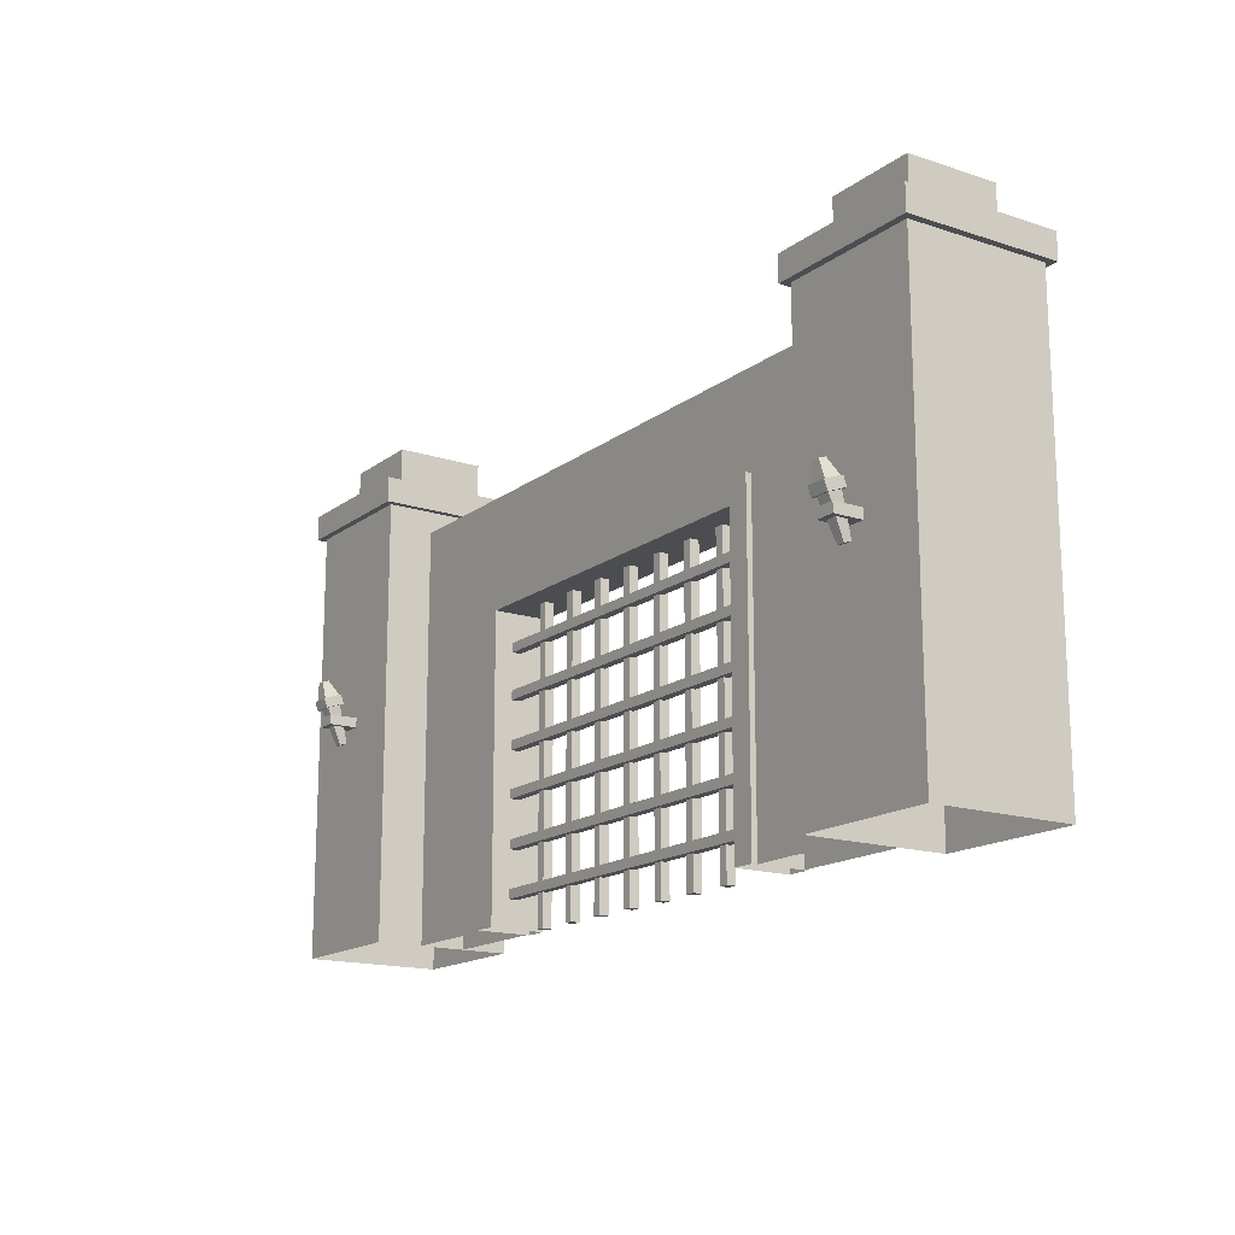
<metadata>
{"format":"obj","ext":"obj","renderer":"f3d","projection":"perspective","resolution":1024,"background":"white","views":[{"elev":-16.1,"azim":56.0,"up":"+Z"}]}
</metadata>
<code>
g fort_defaultgates
v 4.275 -0.3054 0
v 2.742 -0.3054 0
v 2.742 -0.3054 4.275
v 4.275 -0.3054 5.497
v -0 -0.3054 5.497
v -0 -0.3054 4.275
v -4.275 -0.3054 5.497
v -2.742 -0.3054 4.275
v -2.742 -0.3054 0
v -4.275 -0.3054 0
v -0 -0.3054 5.497
v -0 -0.3054 4.275
v -4.22 0.3054 5.497
v -0 0.3054 5.497
v -0 -0.3054 5.497
v -4.275 -0.3054 5.497
v -5.102 -1.315 3.137
v -5.14 -1.104 2.669
v -5.243 -1.104 2.669
v -5.281 -1.315 3.137
v -5.102 -1.147 3.199
v -5.281 -1.147 3.199
v -5.243 -1.008 2.704
v -5.14 -1.008 2.704
v -5.281 -1.315 3.137
v -5.243 -1.104 2.669
v -5.243 -1.008 2.704
v -5.281 -1.147 3.199
v -5.102 -1.147 3.199
v -5.14 -1.008 2.704
v -5.14 -1.104 2.669
v -5.102 -1.315 3.137
v -5.063 -1.295 3.043
v -5.063 -1.295 2.915
v -5.32 -1.295 2.915
v -5.32 -1.295 3.043
v -5.14 -1.008 2.704
v -5.243 -1.008 2.704
v -5.243 -1.104 2.669
v -5.14 -1.104 2.669
v -5.32 -1.295 2.915
v -5.063 -1.295 2.915
v -5.063 -0.9162 2.915
v -5.32 -0.9162 2.915
v -5.32 -0.9162 3.043
v -5.063 -0.9162 3.043
v -5.063 -1.295 3.043
v -5.32 -1.295 3.043
v -5.32 -1.295 3.043
v -5.32 -1.295 2.915
v -5.32 -0.9162 2.915
v -5.32 -0.9162 3.043
v -5.063 -1.295 2.915
v -5.063 -1.295 3.043
v -5.063 -0.9162 3.043
v -5.063 -0.9162 2.915
v -5.32 -1.111 3.212
v -5.32 -1.352 3.124
v -5.063 -1.352 3.124
v -5.063 -1.111 3.212
v -5.32 -1.395 3.245
v -5.32 -1.352 3.124
v -5.32 -1.111 3.212
v -5.32 -1.155 3.332
v -5.063 -1.352 3.124
v -5.32 -1.352 3.124
v -5.32 -1.395 3.245
v -5.063 -1.395 3.245
v -5.32 -1.155 3.332
v -5.32 -1.111 3.212
v -5.063 -1.111 3.212
v -5.063 -1.155 3.332
v -5.063 -1.395 3.245
v -5.063 -1.155 3.332
v -5.063 -1.111 3.212
v -5.063 -1.352 3.124
v -5.32 -1.155 3.332
v -5.063 -1.155 3.332
v -5.063 -1.395 3.245
v -5.32 -1.395 3.245
v -2.443 -0.3777 3.97
v -2.443 0.352 3.97
v -2.443 0.3519 0
v -2.443 -0.3777 0
v -2.748 -0.3777 4.275
v -2.748 -0.3777 0
v -2.748 0.3519 0
v -2.748 0.352 4.275
v -2.748 -0.3777 4.275
v -2.443 -0.3777 3.97
v -2.443 -0.3777 0
v -2.748 -0.3777 0
v 0 -0.3777 4.275
v 0 -0.3777 3.97
v 0 -0.3777 4.275
v 0 0.352 4.275
v 2.748 0.352 4.275
v 2.748 -0.3777 4.275
v 0 -0.3777 3.97
v 0 0.352 3.97
v -2.443 0.352 3.97
v -2.443 -0.3777 3.97
v 2.443 -0.3777 3.97
v 2.443 -0.3777 0
v 2.443 0.3519 0
v 2.443 0.352 3.97
v 2.748 -0.3777 4.275
v 2.748 0.352 4.275
v 2.748 0.3519 0
v 2.748 -0.3777 0
v 2.748 -0.3777 0
v 2.443 -0.3777 0
v 2.443 -0.3777 3.97
v 2.748 -0.3777 4.275
v 0 -0.3777 4.275
v 0 -0.3777 3.97
v -4.275 -0.9162 0
v -6.108 -0.9162 0
v -6.108 -0.9162 5.802
v -4.275 -0.9162 5.802
v -4.275 -0.9162 5.802
v -4.275 0.9162 5.802
v -4.275 0.9162 -0
v -4.275 -0.9162 0
v -6.108 -0.9162 5.802
v -6.108 -0.9162 0
v -6.108 0.9162 0
v -6.108 0.9162 5.802
v 4.275 -0.9162 5.802
v 6.108 -0.9162 5.802
v 6.108 -0.9162 0
v 4.275 -0.9162 0
v 4.275 -0.9162 5.802
v 4.275 -0.9162 0
v 4.275 0.9162 -0
v 4.275 0.9162 5.802
v 6.108 -0.9162 5.802
v 6.108 0.9162 5.802
v 6.108 0.9162 0
v 6.108 -0.9162 0
v -4.596 -0.5955 6.123
v -5.787 -0.5955 6.123
v -5.787 -0.5955 6.718
v -4.596 -0.5955 6.718
v -4.596 -0.5955 6.718
v -4.596 0.5955 6.718
v -4.596 0.5955 6.123
v -4.596 -0.5955 6.123
v -5.787 -0.5955 6.718
v -5.787 -0.5955 6.123
v -5.787 0.5955 6.123
v -5.787 0.5955 6.718
v 4.596 -0.5955 6.718
v 5.787 -0.5955 6.718
v 5.787 -0.5955 5.802
v 4.596 -0.5955 5.802
v 4.596 -0.5955 6.718
v 4.596 -0.5955 5.802
v 4.596 0.5955 5.802
v 4.596 0.5955 6.718
v 5.787 -0.5955 6.718
v 5.787 0.5955 6.718
v 5.787 0.5955 5.802
v 5.787 -0.5955 5.802
v -4.596 0.5955 6.718
v -4.596 -0.5955 6.718
v -5.787 -0.5955 6.718
v -5.787 0.5955 6.718
v 4.596 -0.5955 6.718
v 4.596 0.5955 6.718
v 5.787 0.5955 6.718
v 5.787 -0.5955 6.718
v -4.184 1.008 6.123
v -4.184 -1.008 6.123
v -6.199 -1.008 6.123
v -6.199 1.008 6.123
v 4.184 1.008 6.123
v 6.199 1.008 6.123
v 6.199 -1.008 6.123
v 4.184 -1.008 6.123
v -1.893 -0.06744 -0.07027
v -1.893 0.05471 -0.07027
v -1.893 0.0547 3.97
v -1.893 -0.06744 3.97
v -1.771 -0.06744 3.97
v -1.771 -0.06744 -0.07027
v -1.893 -0.06744 -0.07027
v -1.893 -0.06744 3.97
v -1.771 -0.06744 3.97
v -1.771 0.0547 3.97
v -1.771 0.05471 -0.07027
v -1.771 -0.06744 -0.07027
v -1.283 -0.06744 -0.07027
v -1.283 0.05471 -0.07027
v -1.283 0.0547 3.97
v -1.283 -0.06744 3.97
v -1.16 -0.06744 3.97
v -1.16 -0.06744 -0.07027
v -1.283 -0.06744 -0.07027
v -1.283 -0.06744 3.97
v -1.16 -0.06744 3.97
v -1.16 0.0547 3.97
v -1.16 0.05471 -0.07027
v -1.16 -0.06744 -0.07027
v -0.6718 -0.06744 -0.07027
v -0.6718 0.05471 -0.07027
v -0.6718 0.0547 3.97
v -0.6718 -0.06744 3.97
v -0.5497 -0.06744 -0.07027
v -0.6718 -0.06744 -0.07027
v -0.6718 -0.06744 3.97
v -0.5497 -0.06744 3.97
v -0.5497 -0.06744 -0.07027
v -0.5497 -0.06744 3.97
v -0.5497 0.0547 3.97
v -0.5497 0.05471 -0.07027
v -0.06108 -0.06744 -0.07027
v -0.06108 0.05471 -0.07027
v -0.06108 0.0547 3.97
v -0.06108 -0.06744 3.97
v -0.06108 -0.06744 3.97
v 0.06108 -0.06744 3.97
v 0.06108 -0.06744 -0.07027
v -0.06108 -0.06744 -0.07027
v 0.06108 -0.06744 -0.07027
v 0.06108 -0.06744 3.97
v 0.06108 0.0547 3.97
v 0.06108 0.05471 -0.07027
v 0.5497 -0.06744 -0.07027
v 0.5497 0.05471 -0.07027
v 0.5497 0.0547 3.97
v 0.5497 -0.06744 3.97
v 0.5497 -0.06744 3.97
v 0.6718 -0.06744 3.97
v 0.6718 -0.06744 -0.07027
v 0.5497 -0.06744 -0.07027
v 0.6718 -0.06744 -0.07027
v 0.6718 -0.06744 3.97
v 0.6718 0.0547 3.97
v 0.6718 0.05471 -0.07027
v 1.16 -0.06744 -0.07027
v 1.16 0.05471 -0.07027
v 1.16 0.0547 3.97
v 1.16 -0.06744 3.97
v 1.16 -0.06744 3.97
v 1.283 -0.06744 3.97
v 1.283 -0.06744 -0.07027
v 1.16 -0.06744 -0.07027
v 1.283 -0.06744 -0.07027
v 1.283 -0.06744 3.97
v 1.283 0.0547 3.97
v 1.283 0.05471 -0.07027
v 1.771 -0.06744 -0.07027
v 1.771 0.05471 -0.07027
v 1.771 0.0547 3.97
v 1.771 -0.06744 3.97
v 1.771 -0.06744 3.97
v 1.893 -0.06744 3.97
v 1.893 -0.06744 -0.07027
v 1.771 -0.06744 -0.07027
v 1.893 -0.06744 -0.07027
v 1.893 -0.06744 3.97
v 1.893 0.0547 3.97
v 1.893 0.05471 -0.07027
v 2.443 -0.006368 3.464
v -2.443 -0.006368 3.464
v -2.443 -0.1285 3.464
v 2.443 -0.1285 3.464
v 2.443 -0.1285 3.587
v 2.443 -0.1285 3.464
v -2.443 -0.1285 3.464
v -2.443 -0.1285 3.587
v 2.443 -0.00637 3.587
v 2.443 -0.1285 3.587
v -2.443 -0.1285 3.587
v -2.443 -0.00637 3.587
v 2.443 -0.006368 2.854
v -2.443 -0.006368 2.854
v -2.443 -0.1285 2.854
v 2.443 -0.1285 2.854
v 2.443 -0.1285 2.976
v 2.443 -0.1285 2.854
v -2.443 -0.1285 2.854
v -2.443 -0.1285 2.976
v 2.443 -0.00637 2.976
v 2.443 -0.1285 2.976
v -2.443 -0.1285 2.976
v -2.443 -0.00637 2.976
v -4.184 -1.008 5.787
v -6.199 -1.008 5.787
v -6.199 -1.008 6.123
v -4.184 -1.008 6.123
v -6.199 1.008 5.787
v -6.199 1.008 6.123
v -6.199 -1.008 6.123
v -6.199 -1.008 5.787
v -4.184 -1.008 5.787
v -4.184 -1.008 6.123
v -4.184 1.008 6.123
v -4.184 1.008 5.787
v 4.184 -1.008 6.123
v 6.199 -1.008 6.123
v 6.199 -1.008 5.787
v 4.184 -1.008 5.787
v 6.199 1.008 5.787
v 6.199 -1.008 5.787
v 6.199 -1.008 6.123
v 6.199 1.008 6.123
v 4.184 -1.008 5.787
v 4.184 1.008 5.787
v 4.184 1.008 6.123
v 4.184 -1.008 6.123
v -4.184 1.008 5.787
v -6.199 1.008 5.787
v -6.199 -1.008 5.787
v -4.184 -1.008 5.787
v 4.184 1.008 5.787
v 4.184 -1.008 5.787
v 6.199 -1.008 5.787
v 6.199 1.008 5.787
v 4.22 0.3054 5.497
v 4.275 -0.3054 5.497
v -0 -0.3054 5.497
v -0 0.3054 5.497
v 0 -0.3777 4.275
v -2.748 -0.3777 4.275
v -2.748 0.352 4.275
v 0 0.352 4.275
v 0 -0.3777 3.97
v 2.443 -0.3777 3.97
v 2.443 0.352 3.97
v 0 0.352 3.97
v 4.22 0.3054 -0
v 4.22 0.3054 5.497
v 2.748 0.3054 4.275
v 2.748 0.3054 -1e-06
v -0.05508 0.3054 5.497
v -0.05508 0.3054 4.275
v -4.33 0.3054 5.497
v -4.33 0.3054 -0
v -2.748 0.3054 -1e-06
v -2.748 0.3054 4.275
v -0.05508 0.3054 5.497
v -0.05508 0.3054 4.275
v -4.184 1.008 5.787
v -4.184 1.008 6.123
v -6.199 1.008 6.123
v -6.199 1.008 5.787
v 4.184 1.008 6.123
v 4.184 1.008 5.787
v 6.199 1.008 5.787
v 6.199 1.008 6.123
v -4.596 0.5955 6.123
v -4.596 0.5955 6.718
v -5.787 0.5955 6.718
v -5.787 0.5955 6.123
v 4.596 0.5955 6.718
v 4.596 0.5955 5.802
v 5.787 0.5955 5.802
v 5.787 0.5955 6.718
v -4.275 0.9162 -0
v -4.275 0.9162 5.802
v -6.108 0.9162 5.802
v -6.108 0.9162 0
v 4.275 0.9162 5.802
v 4.275 0.9162 -0
v 6.108 0.9162 0
v 6.108 0.9162 5.802
v -2.748 0.352 4.275
v -2.748 0.3519 0
v -2.443 0.3519 0
v -2.443 0.352 3.97
v 0 0.352 4.275
v 0 0.352 3.97
v 2.748 0.3519 0
v 2.748 0.352 4.275
v 2.443 0.352 3.97
v 2.443 0.3519 0
v 0 0.352 4.275
v 0 0.352 3.97
v -1.771 0.0547 3.97
v -1.893 0.0547 3.97
v -1.893 0.05471 -0.07027
v -1.771 0.05471 -0.07027
v -1.16 0.0547 3.97
v -1.283 0.0547 3.97
v -1.283 0.05471 -0.07027
v -1.16 0.05471 -0.07027
v -0.5497 0.05471 -0.07027
v -0.5497 0.0547 3.97
v -0.6718 0.0547 3.97
v -0.6718 0.05471 -0.07027
v -0.06108 0.0547 3.97
v -0.06108 0.05471 -0.07027
v 0.06108 0.05471 -0.07027
v 0.06108 0.0547 3.97
v 0.5497 0.0547 3.97
v 0.5497 0.05471 -0.07027
v 0.6718 0.05471 -0.07027
v 0.6718 0.0547 3.97
v 1.16 0.0547 3.97
v 1.16 0.05471 -0.07027
v 1.283 0.05471 -0.07027
v 1.283 0.0547 3.97
v 1.771 0.0547 3.97
v 1.771 0.05471 -0.07027
v 1.893 0.05471 -0.07027
v 1.893 0.0547 3.97
v 2.443 -0.00637 3.587
v -2.443 -0.00637 3.587
v -2.443 -0.006368 3.464
v 2.443 -0.006368 3.464
v 2.443 -0.00637 2.976
v -2.443 -0.00637 2.976
v -2.443 -0.006368 2.854
v 2.443 -0.006368 2.854
v -1.771 -0.06744 -0.07027
v -1.771 0.05471 -0.07027
v -1.893 0.05471 -0.07027
v -1.893 -0.06744 -0.07027
v -1.16 -0.06744 -0.07027
v -1.16 0.05471 -0.07027
v -1.283 0.05471 -0.07027
v -1.283 -0.06744 -0.07027
v -0.5497 -0.06744 -0.07027
v -0.5497 0.05471 -0.07027
v -0.6718 0.05471 -0.07027
v -0.6718 -0.06744 -0.07027
v 0.06108 -0.06744 -0.07027
v 0.06108 0.05471 -0.07027
v -0.06108 0.05471 -0.07027
v -0.06108 -0.06744 -0.07027
v 0.6718 -0.06744 -0.07027
v 0.6718 0.05471 -0.07027
v 0.5497 0.05471 -0.07027
v 0.5497 -0.06744 -0.07027
v 1.283 -0.06744 -0.07027
v 1.283 0.05471 -0.07027
v 1.16 0.05471 -0.07027
v 1.16 -0.06744 -0.07027
v 1.893 -0.06744 -0.07027
v 1.893 0.05471 -0.07027
v 1.771 0.05471 -0.07027
v 1.771 -0.06744 -0.07027
v 2.443 -0.006368 2.214
v -2.443 -0.006368 2.214
v -2.443 -0.1285 2.214
v 2.443 -0.1285 2.214
v 2.443 -0.1285 2.337
v 2.443 -0.1285 2.214
v -2.443 -0.1285 2.214
v -2.443 -0.1285 2.337
v 2.443 -0.00637 2.337
v 2.443 -0.1285 2.337
v -2.443 -0.1285 2.337
v -2.443 -0.00637 2.337
v 2.443 -0.006368 1.604
v -2.443 -0.006368 1.604
v -2.443 -0.1285 1.604
v 2.443 -0.1285 1.604
v 2.443 -0.1285 1.726
v 2.443 -0.1285 1.604
v -2.443 -0.1285 1.604
v -2.443 -0.1285 1.726
v 2.443 -0.00637 1.726
v 2.443 -0.1285 1.726
v -2.443 -0.1285 1.726
v -2.443 -0.00637 1.726
v 2.443 -0.00637 2.337
v -2.443 -0.00637 2.337
v -2.443 -0.006368 2.214
v 2.443 -0.006368 2.214
v 2.443 -0.00637 1.726
v -2.443 -0.00637 1.726
v -2.443 -0.006368 1.604
v 2.443 -0.006368 1.604
v 2.443 -0.006368 0.9754
v -2.443 -0.006368 0.9754
v -2.443 -0.1285 0.9754
v 2.443 -0.1285 0.9754
v 2.443 -0.1285 1.098
v 2.443 -0.1285 0.9754
v -2.443 -0.1285 0.9754
v -2.443 -0.1285 1.098
v 2.443 -0.00637 1.098
v 2.443 -0.1285 1.098
v -2.443 -0.1285 1.098
v -2.443 -0.00637 1.098
v 2.443 -0.006368 0.3647
v -2.443 -0.006368 0.3647
v -2.443 -0.1285 0.3647
v 2.443 -0.1285 0.3647
v 2.443 -0.1285 0.4868
v 2.443 -0.1285 0.3647
v -2.443 -0.1285 0.3647
v -2.443 -0.1285 0.4868
v 2.443 -0.00637 0.4868
v 2.443 -0.1285 0.4868
v -2.443 -0.1285 0.4868
v -2.443 -0.00637 0.4868
v 2.443 -0.00637 1.098
v -2.443 -0.00637 1.098
v -2.443 -0.006368 0.9754
v 2.443 -0.006368 0.9754
v 2.443 -0.00637 0.4868
v -2.443 -0.00637 0.4868
v -2.443 -0.006368 0.3647
v 2.443 -0.006368 0.3647
v 5.281 -1.315 3.137
v 5.243 -1.104 2.669
v 5.14 -1.104 2.669
v 5.102 -1.315 3.137
v 5.281 -1.147 3.199
v 5.102 -1.147 3.199
v 5.14 -1.008 2.704
v 5.243 -1.008 2.704
v 5.102 -1.315 3.137
v 5.14 -1.104 2.669
v 5.14 -1.008 2.704
v 5.102 -1.147 3.199
v 5.281 -1.147 3.199
v 5.243 -1.008 2.704
v 5.243 -1.104 2.669
v 5.281 -1.315 3.137
v 5.32 -1.295 3.043
v 5.32 -1.295 2.915
v 5.063 -1.295 2.915
v 5.063 -1.295 3.043
v 5.243 -1.008 2.704
v 5.14 -1.008 2.704
v 5.14 -1.104 2.669
v 5.243 -1.104 2.669
v 5.063 -1.295 2.915
v 5.32 -1.295 2.915
v 5.32 -0.9162 2.915
v 5.063 -0.9162 2.915
v 5.063 -0.9162 3.043
v 5.32 -0.9162 3.043
v 5.32 -1.295 3.043
v 5.063 -1.295 3.043
v 5.063 -1.295 3.043
v 5.063 -1.295 2.915
v 5.063 -0.9162 2.915
v 5.063 -0.9162 3.043
v 5.32 -1.295 2.915
v 5.32 -1.295 3.043
v 5.32 -0.9162 3.043
v 5.32 -0.9162 2.915
v 5.063 -1.111 3.212
v 5.063 -1.352 3.124
v 5.32 -1.352 3.124
v 5.32 -1.111 3.212
v 5.063 -1.395 3.245
v 5.063 -1.352 3.124
v 5.063 -1.111 3.212
v 5.063 -1.155 3.332
v 5.32 -1.352 3.124
v 5.063 -1.352 3.124
v 5.063 -1.395 3.245
v 5.32 -1.395 3.245
v 5.063 -1.155 3.332
v 5.063 -1.111 3.212
v 5.32 -1.111 3.212
v 5.32 -1.155 3.332
v 5.32 -1.395 3.245
v 5.32 -1.155 3.332
v 5.32 -1.111 3.212
v 5.32 -1.352 3.124
v 5.063 -1.155 3.332
v 5.32 -1.155 3.332
v 5.32 -1.395 3.245
v 5.063 -1.395 3.245
f -570 -571 -572
f -569 -570 -572
f -569 -568 -570
f -568 -567 -570
f -564 -565 -566
f -563 -564 -566
f -562 -566 -565
f -561 -562 -565
f -558 -559 -560
f -557 -558 -560
f -554 -555 -556
f -553 -554 -556
f -550 -551 -552
f -549 -550 -552
f -546 -547 -548
f -545 -546 -548
f -542 -543 -544
f -541 -542 -544
f -538 -539 -540
f -537 -538 -540
f -534 -535 -536
f -533 -534 -536
f -530 -531 -532
f -529 -530 -532
f -526 -527 -528
f -525 -526 -528
f -522 -523 -524
f -521 -522 -524
f -518 -519 -520
f -517 -518 -520
f -514 -515 -516
f -513 -514 -516
f -510 -511 -512
f -509 -510 -512
f -506 -507 -508
f -505 -506 -508
f -502 -503 -504
f -501 -502 -504
f -498 -499 -500
f -497 -498 -500
f -494 -495 -496
f -493 -494 -496
f -490 -491 -492
f -489 -490 -492
f -486 -487 -488
f -485 -486 -488
f -482 -483 -484
f -481 -482 -484
f -484 -483 -480
f -483 -479 -480
f -476 -477 -478
f -475 -476 -478
f -472 -473 -474
f -471 -472 -474
f -468 -469 -470
f -467 -468 -470
f -464 -465 -466
f -463 -464 -466
f -460 -461 -462
f -459 -460 -462
f -460 -459 -458
f -457 -460 -458
f -454 -455 -456
f -453 -454 -456
f -450 -451 -452
f -449 -450 -452
f -446 -447 -448
f -445 -446 -448
f -442 -443 -444
f -441 -442 -444
f -438 -439 -440
f -437 -438 -440
f -434 -435 -436
f -433 -434 -436
f -430 -431 -432
f -429 -430 -432
f -426 -427 -428
f -425 -426 -428
f -422 -423 -424
f -421 -422 -424
f -418 -419 -420
f -417 -418 -420
f -414 -415 -416
f -413 -414 -416
f -410 -411 -412
f -409 -410 -412
f -406 -407 -408
f -405 -406 -408
f -402 -403 -404
f -401 -402 -404
f -398 -399 -400
f -397 -398 -400
f -394 -395 -396
f -393 -394 -396
f -390 -391 -392
f -389 -390 -392
f -386 -387 -388
f -385 -386 -388
f -382 -383 -384
f -381 -382 -384
f -378 -379 -380
f -377 -378 -380
f -374 -375 -376
f -373 -374 -376
f -370 -371 -372
f -369 -370 -372
f -366 -367 -368
f -365 -366 -368
f -362 -363 -364
f -361 -362 -364
f -358 -359 -360
f -357 -358 -360
f -354 -355 -356
f -353 -354 -356
f -350 -351 -352
f -349 -350 -352
f -346 -347 -348
f -345 -346 -348
f -342 -343 -344
f -341 -342 -344
f -338 -339 -340
f -337 -338 -340
f -334 -335 -336
f -333 -334 -336
f -330 -331 -332
f -329 -330 -332
f -326 -327 -328
f -325 -326 -328
f -322 -323 -324
f -321 -322 -324
f -318 -319 -320
f -317 -318 -320
f -314 -315 -316
f -313 -314 -316
f -310 -311 -312
f -309 -310 -312
f -306 -307 -308
f -305 -306 -308
f -302 -303 -304
f -301 -302 -304
f -298 -299 -300
f -297 -298 -300
f -294 -295 -296
f -293 -294 -296
f -290 -291 -292
f -289 -290 -292
f -286 -287 -288
f -285 -286 -288
f -282 -283 -284
f -281 -282 -284
f -278 -279 -280
f -277 -278 -280
f -274 -275 -276
f -273 -274 -276
f -270 -271 -272
f -269 -270 -272
f -266 -267 -268
f -265 -266 -268
f -262 -263 -264
f -261 -262 -264
f -258 -259 -260
f -257 -258 -260
f -254 -255 -256
f -253 -254 -256
f -250 -251 -252
f -249 -250 -252
f -246 -247 -248
f -245 -246 -248
f -242 -243 -244
f -241 -242 -244
f -238 -239 -240
f -237 -238 -240
f -236 -239 -238
f -235 -236 -238
f -232 -233 -234
f -231 -232 -234
f -234 -230 -231
f -230 -229 -231
f -226 -227 -228
f -225 -226 -228
f -222 -223 -224
f -221 -222 -224
f -218 -219 -220
f -217 -218 -220
f -214 -215 -216
f -213 -214 -216
f -210 -211 -212
f -209 -210 -212
f -206 -207 -208
f -205 -206 -208
f -202 -203 -204
f -201 -202 -204
f -201 -204 -200
f -199 -201 -200
f -196 -197 -198
f -195 -196 -198
f -197 -196 -194
f -196 -193 -194
f -190 -191 -192
f -189 -190 -192
f -186 -187 -188
f -185 -186 -188
f -182 -183 -184
f -181 -182 -184
f -178 -179 -180
f -177 -178 -180
f -174 -175 -176
f -173 -174 -176
f -170 -171 -172
f -169 -170 -172
f -166 -167 -168
f -165 -166 -168
f -162 -163 -164
f -161 -162 -164
f -158 -159 -160
f -157 -158 -160
f -154 -155 -156
f -153 -154 -156
f -150 -151 -152
f -149 -150 -152
f -146 -147 -148
f -145 -146 -148
f -142 -143 -144
f -141 -142 -144
f -138 -139 -140
f -137 -138 -140
f -134 -135 -136
f -133 -134 -136
f -130 -131 -132
f -129 -130 -132
f -126 -127 -128
f -125 -126 -128
f -122 -123 -124
f -121 -122 -124
f -118 -119 -120
f -117 -118 -120
f -114 -115 -116
f -113 -114 -116
f -110 -111 -112
f -109 -110 -112
f -106 -107 -108
f -105 -106 -108
f -102 -103 -104
f -101 -102 -104
f -98 -99 -100
f -97 -98 -100
f -94 -95 -96
f -93 -94 -96
f -90 -91 -92
f -89 -90 -92
f -86 -87 -88
f -85 -86 -88
f -82 -83 -84
f -81 -82 -84
f -78 -79 -80
f -77 -78 -80
f -74 -75 -76
f -73 -74 -76
f -70 -71 -72
f -69 -70 -72
f -66 -67 -68
f -65 -66 -68
f -62 -63 -64
f -61 -62 -64
f -58 -59 -60
f -57 -58 -60
f -54 -55 -56
f -53 -54 -56
f -50 -51 -52
f -49 -50 -52
f -46 -47 -48
f -45 -46 -48
f -42 -43 -44
f -41 -42 -44
f -38 -39 -40
f -37 -38 -40
f -34 -35 -36
f -33 -34 -36
f -30 -31 -32
f -29 -30 -32
f -26 -27 -28
f -25 -26 -28
f -22 -23 -24
f -21 -22 -24
f -18 -19 -20
f -17 -18 -20
f -14 -15 -16
f -13 -14 -16
f -10 -11 -12
f -9 -10 -12
f -6 -7 -8
f -5 -6 -8
f -2 -3 -4
f -1 -2 -4
v -5.236 -1.393 3.478
v -5.236 -1.304 3.512
v -5.141 -1.304 3.512
v -5.141 -1.393 3.478
v -5.141 -1.304 3.512
v -5.236 -1.304 3.512
v -5.299 -1.159 3.313
v -5.077 -1.159 3.313
v -5.236 -1.393 3.478
v -5.299 -1.366 3.233
v -5.299 -1.159 3.313
v -5.236 -1.304 3.512
v -5.141 -1.393 3.478
v -5.141 -1.304 3.512
v -5.077 -1.159 3.313
v -5.077 -1.366 3.233
v -5.141 -1.393 3.478
v -5.077 -1.366 3.233
v -5.299 -1.366 3.233
v -5.236 -1.393 3.478
v 5.147 -1.393 3.478
v 5.147 -1.304 3.512
v 5.243 -1.304 3.512
v 5.243 -1.393 3.478
v 5.243 -1.304 3.512
v 5.147 -1.304 3.512
v 5.084 -1.159 3.313
v 5.306 -1.159 3.313
v 5.147 -1.393 3.478
v 5.084 -1.366 3.233
v 5.084 -1.159 3.313
v 5.147 -1.304 3.512
v 5.243 -1.393 3.478
v 5.243 -1.304 3.512
v 5.306 -1.159 3.313
v 5.306 -1.366 3.233
v 5.243 -1.393 3.478
v 5.306 -1.366 3.233
v 5.084 -1.366 3.233
v 5.147 -1.393 3.478
f -38 -39 -40
f -37 -38 -40
f -34 -35 -36
f -33 -34 -36
f -30 -31 -32
f -29 -30 -32
f -26 -27 -28
f -25 -26 -28
f -22 -23 -24
f -21 -22 -24
f -18 -19 -20
f -17 -18 -20
f -14 -15 -16
f -13 -14 -16
f -10 -11 -12
f -9 -10 -12
f -6 -7 -8
f -5 -6 -8
f -2 -3 -4
f -1 -2 -4

</code>
